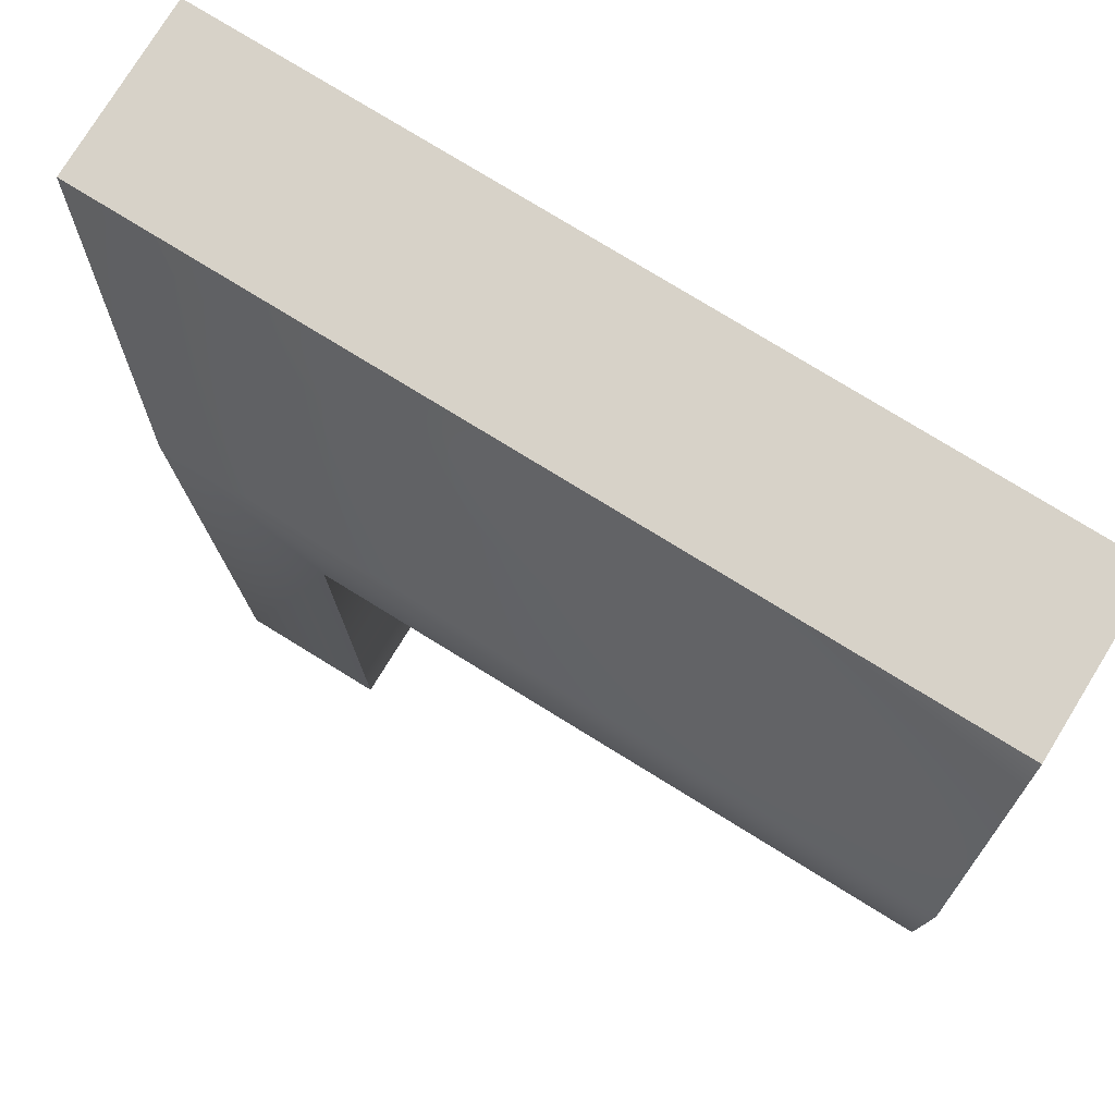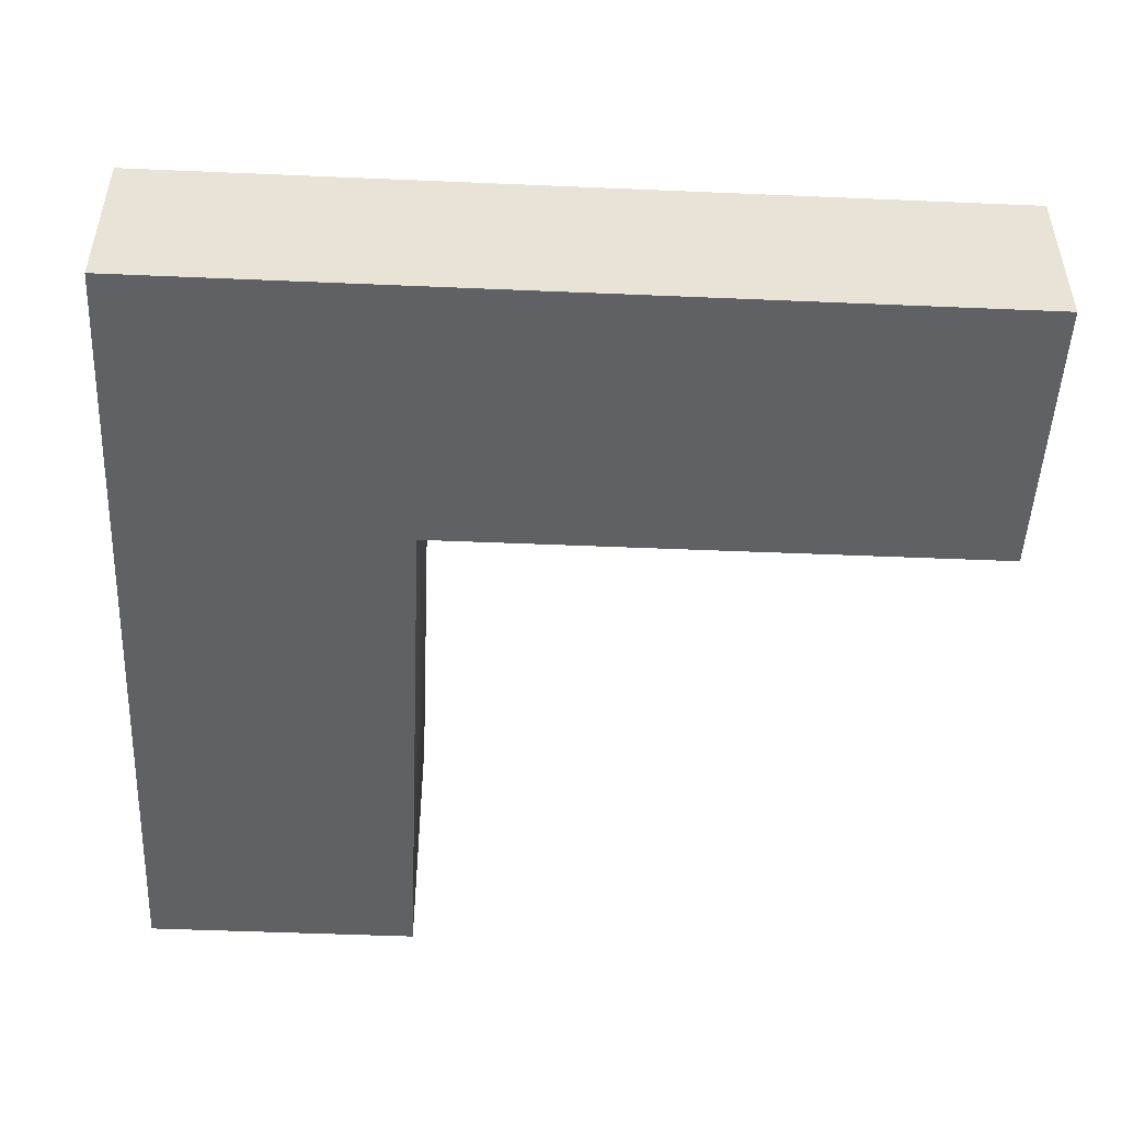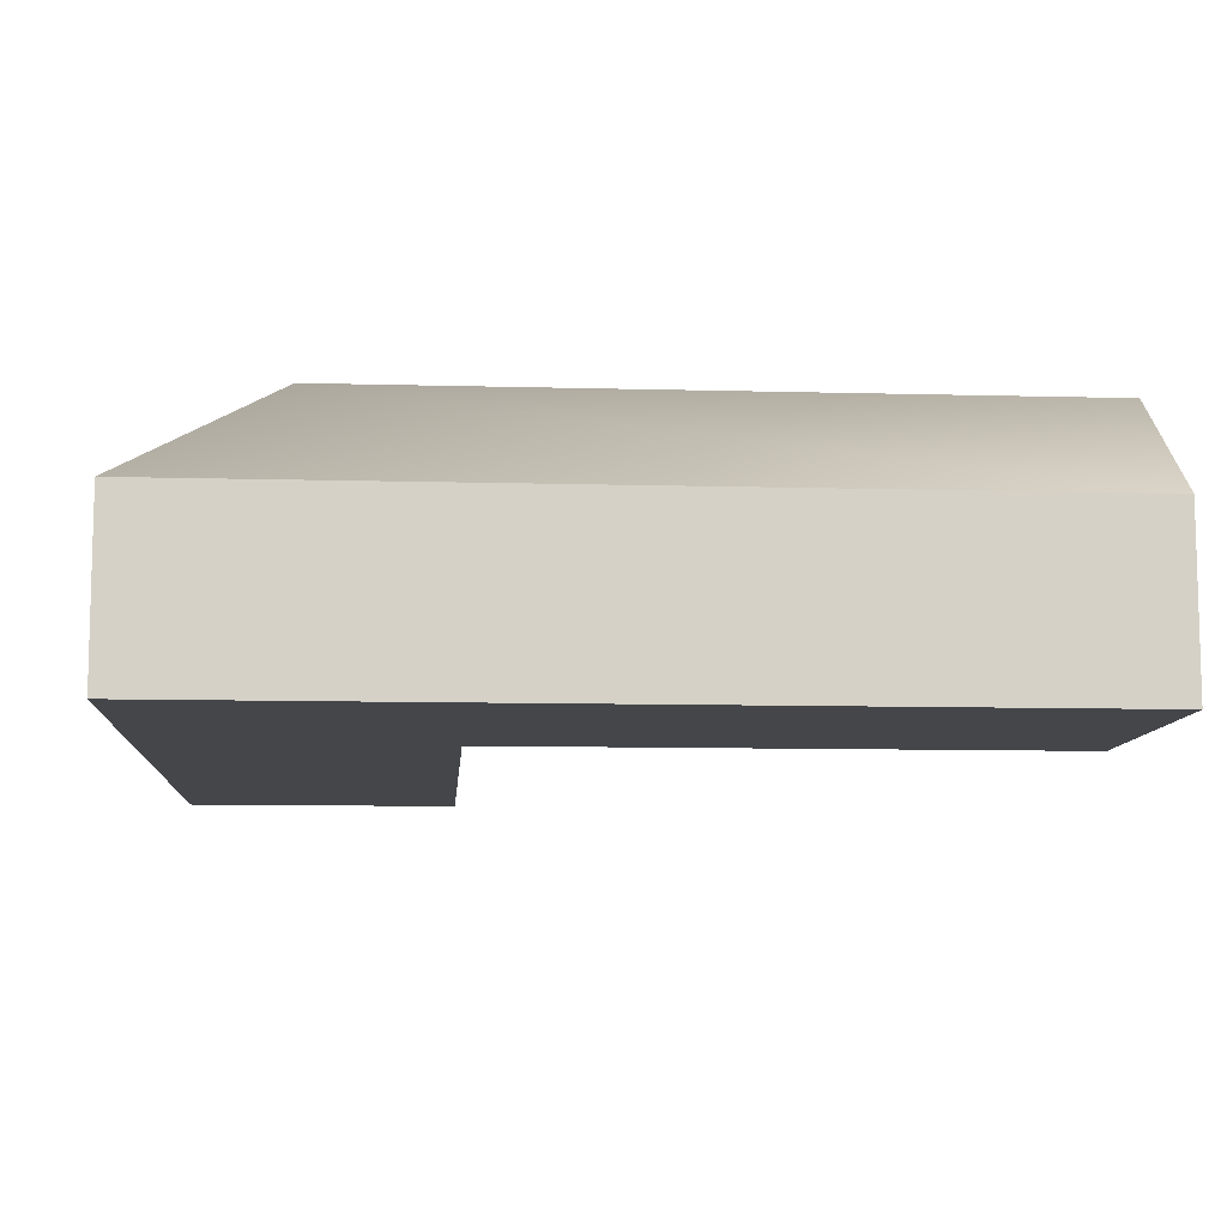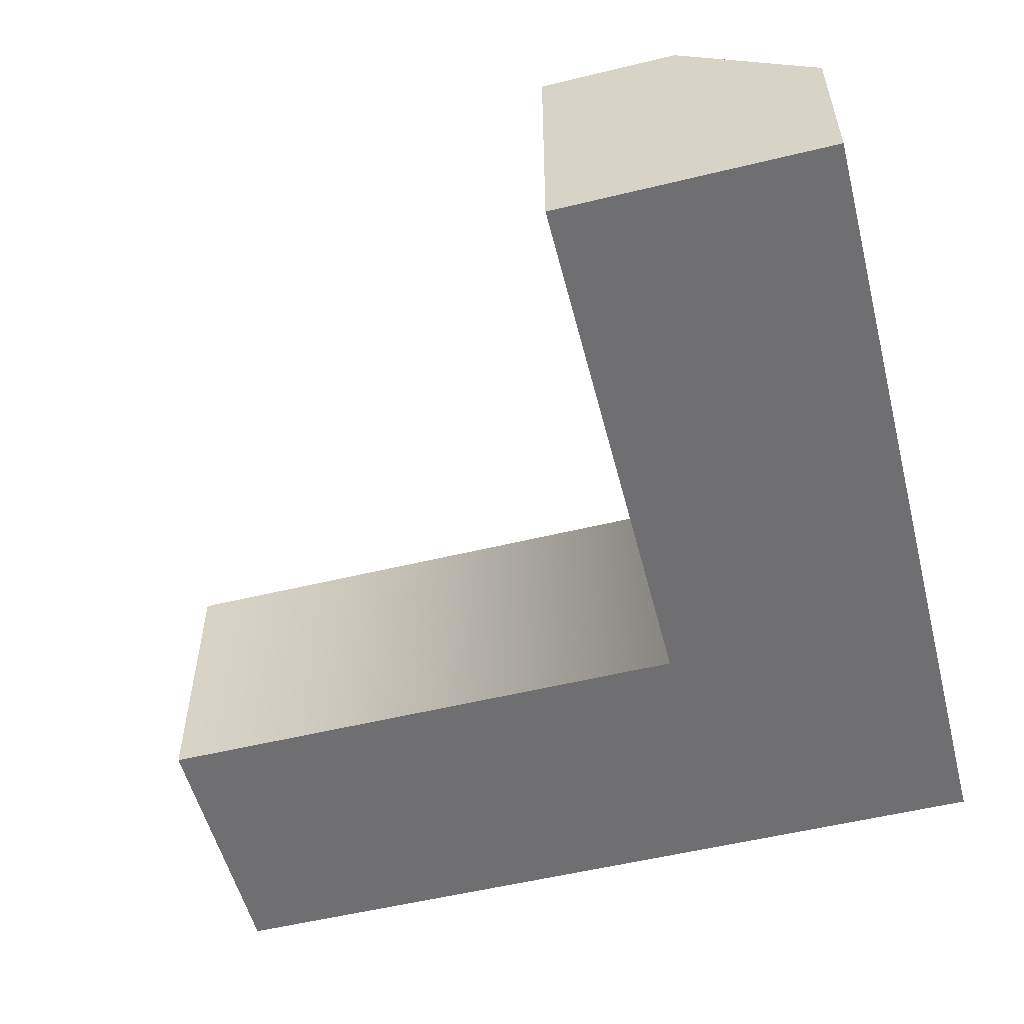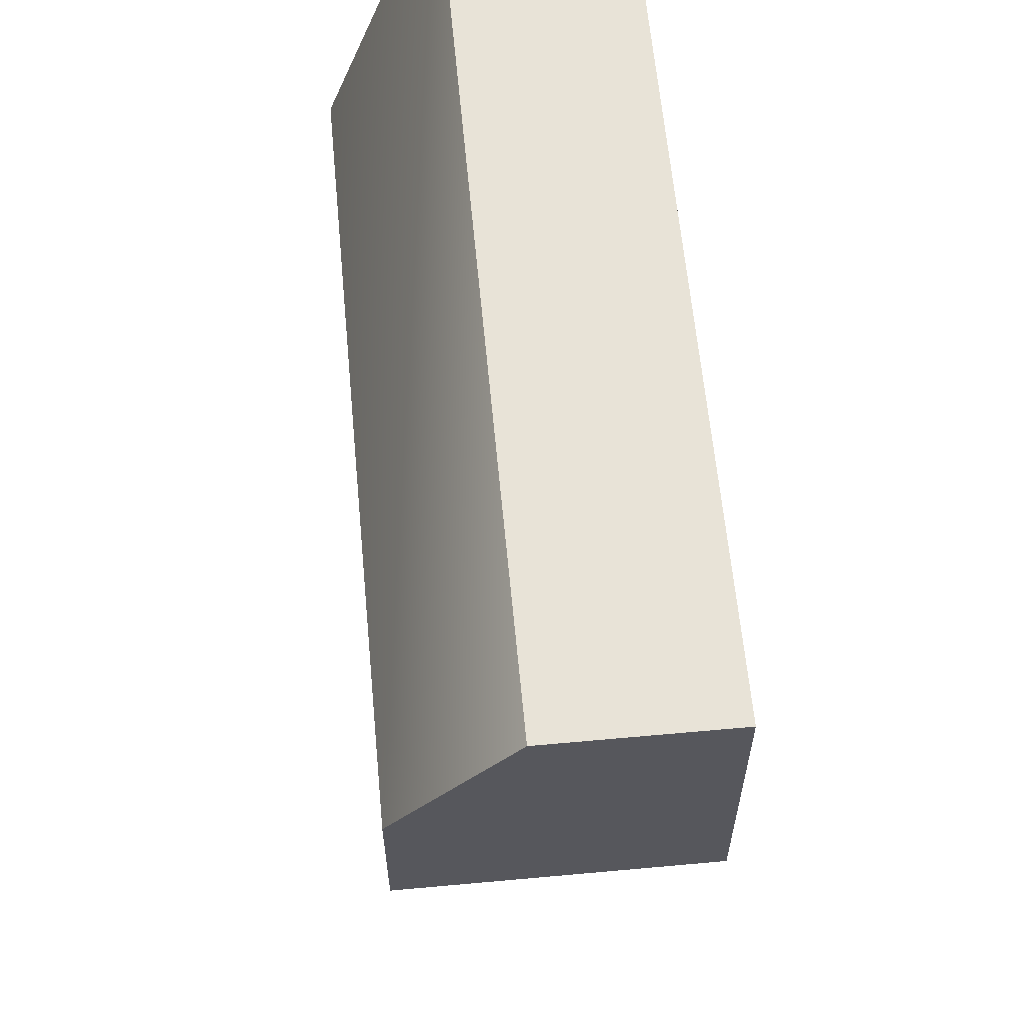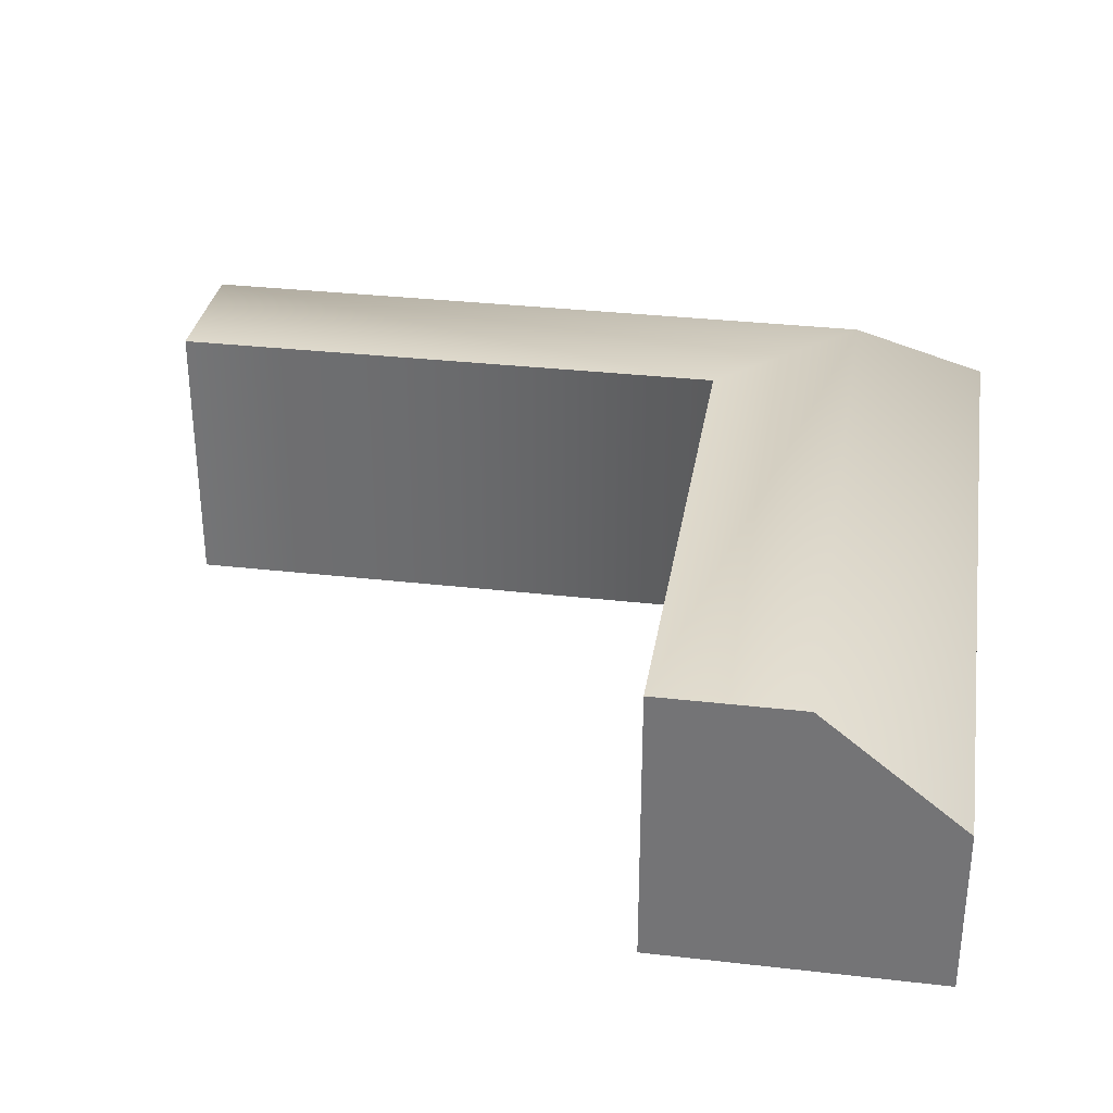
<metadata>
{"format":"obj","ext":"obj","renderer":"f3d","projection":"perspective","resolution":1024,"background":"white","views":[{"elev":77.4,"azim":-148.4,"up":"+Z"},{"elev":-49.3,"azim":87.3,"up":"+Y"},{"elev":-9.6,"azim":85.9,"up":"+Y"},{"elev":-54.7,"azim":-75.6,"up":"+Y"},{"elev":61.6,"azim":-95.3,"up":"+Z"},{"elev":32.3,"azim":-80.9,"up":"+Y"}]}
</metadata>
<code>
g default
v -0.000921 0 -1
v -0.000921 0 -0.5
v -0.000921 0 0
v -0.000921 1 -1
v -0.000921 1 -0.5
v -0.000921 0.6 0
v 2.999 0.6006 0
v 2.999 0 -0
v 2 1 -0.9991
v 2.497 1 -0.4979
v 1.998 0 -1.001
v 2.497 0 -0.4979
v 1.999 1 -3
v 2.499 1 -3
v 2.999 0.6 -3
v 1.999 0 -3
v 2.499 0 -3
v 2.999 0 -3
g Inner_Corner_LP
f 1 2 5 4
f 2 3 6 5
f 4 5 10 9
f 5 6 7 10
f 3 8 7 6
f 11 12 2 1
f 12 8 3 2
f 9 11 1 4
f 13 14 17 16
f 14 15 18 17
f 16 17 12 11
f 17 18 8 12
f 16 11 9 13
f 9 10 14 13
f 10 7 15 14
f 7 8 18 15

</code>
